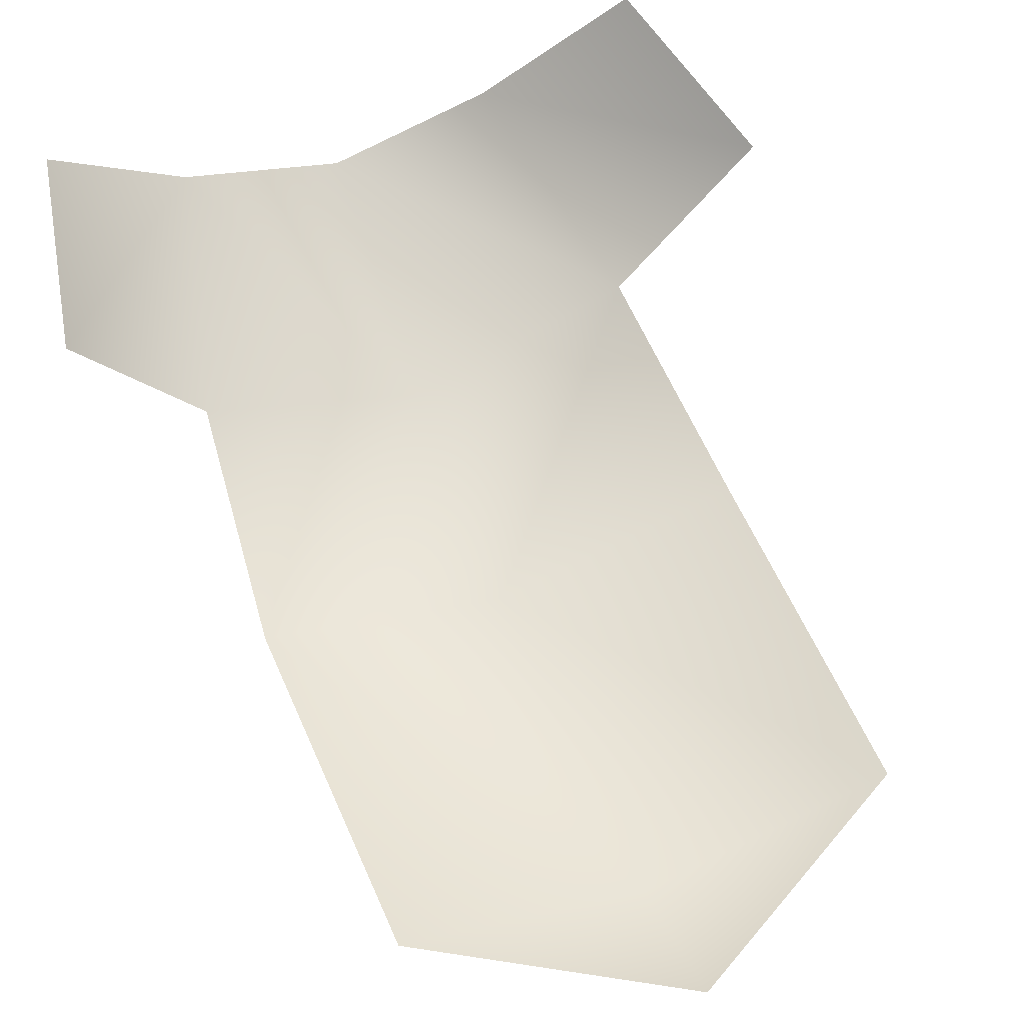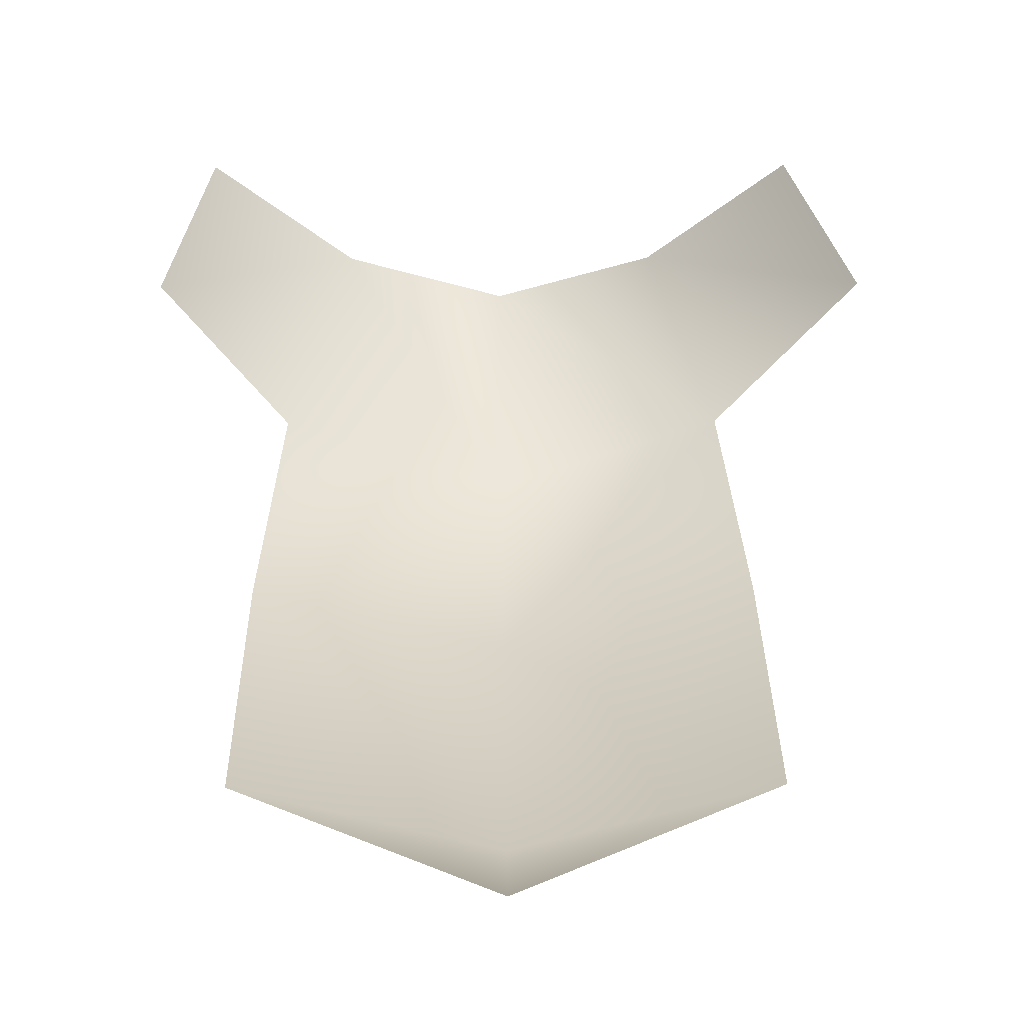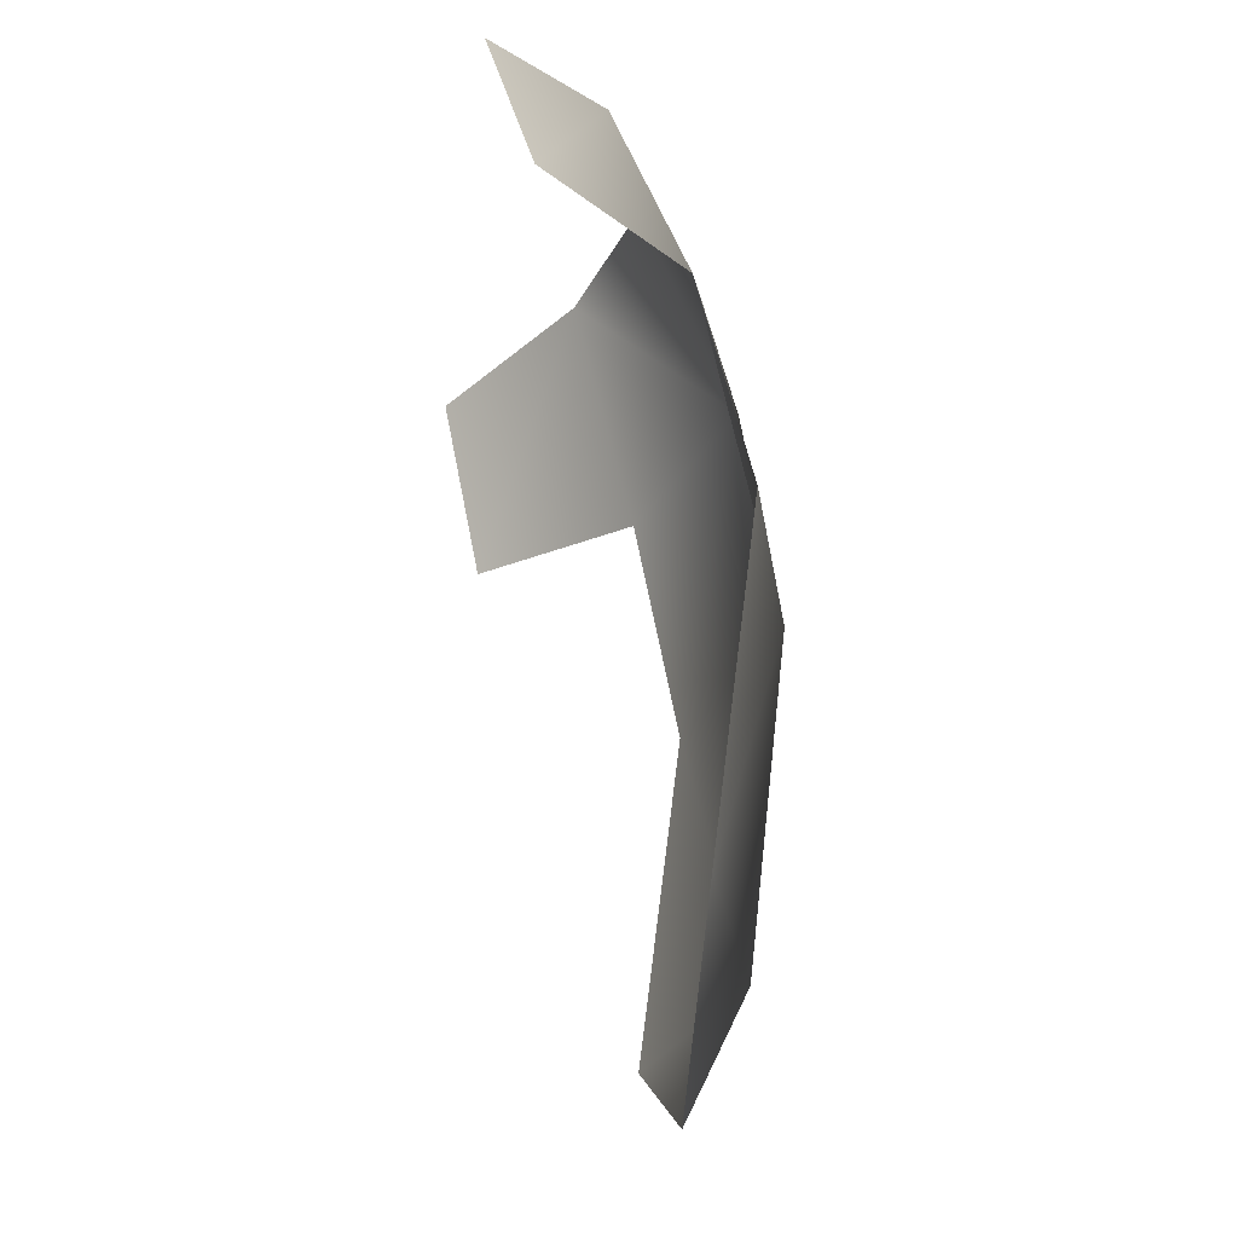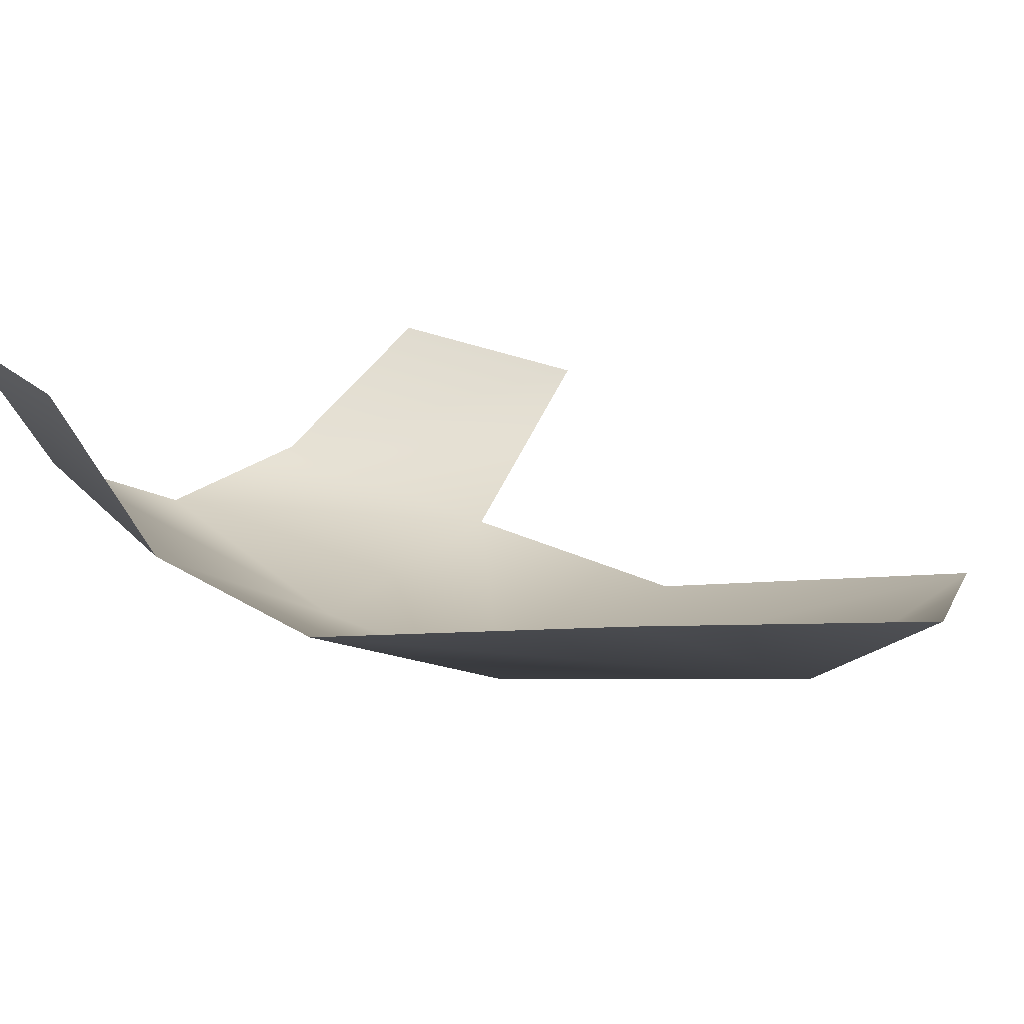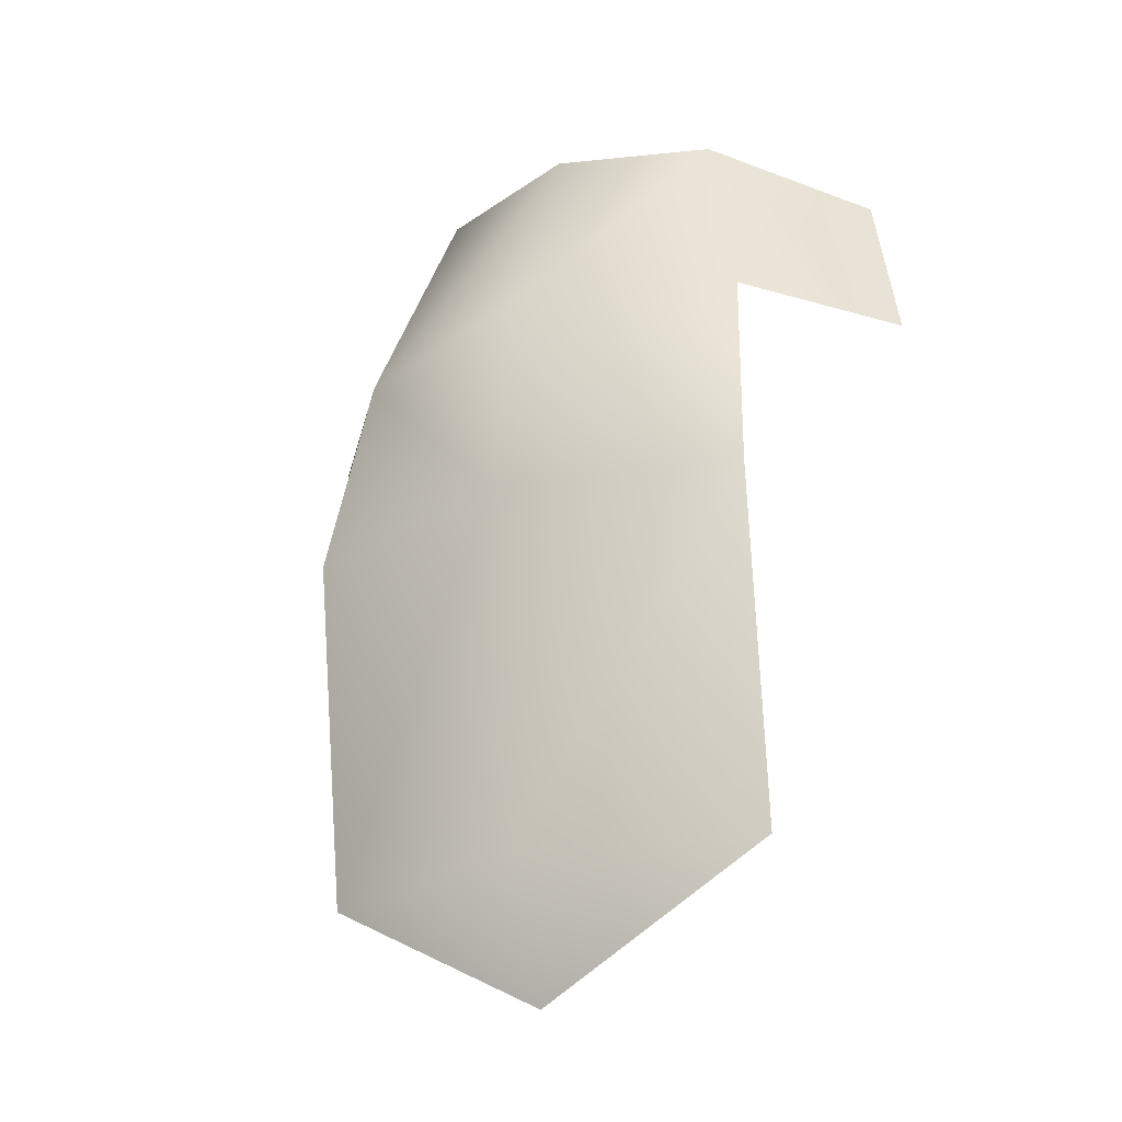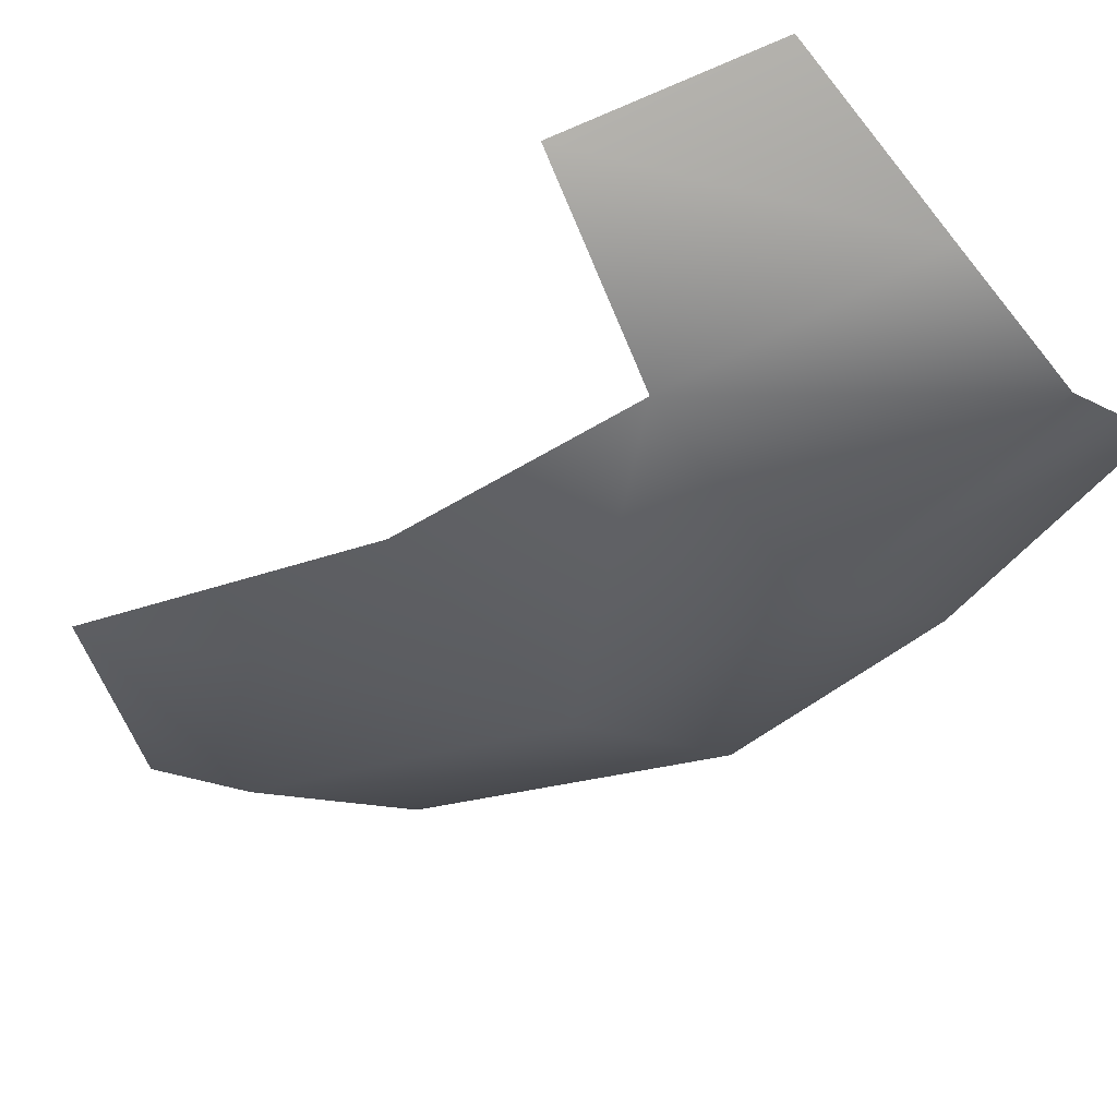
<metadata>
{"format":"obj","ext":"obj","renderer":"f3d","projection":"perspective","resolution":1024,"background":"white","views":[{"elev":56.0,"azim":-21.0,"up":"+Z"},{"elev":31.6,"azim":-0.6,"up":"+Z"},{"elev":-29.8,"azim":83.2,"up":"+Y"},{"elev":5.7,"azim":-46.4,"up":"+Z"},{"elev":-27.2,"azim":-151.7,"up":"+Y"},{"elev":-30.2,"azim":127.1,"up":"+Z"}]}
</metadata>
<code>
o D14C_L
v -26.78 23.11 -4.524
v -25.3 23.11 -4.118
v -25.34 20.87 -3.84
v -26.78 23.11 -4.524
v -25.34 20.87 -3.84
v -26.78 20.87 -4.266
v -26.78 23.11 -4.524
v -26.78 24.58 -4.287
v -25.43 24.58 -3.81
v -26.78 23.11 -4.524
v -25.43 24.58 -3.81
v -25.3 23.11 -4.118
v -26.78 20.87 -4.266
v -25.34 20.87 -3.84
v -26.78 20.05 -3.884
v -26.78 20.87 -4.266
v -28.22 20.87 -3.84
v -28.26 23.11 -4.118
v -26.78 20.87 -4.266
v -28.26 23.11 -4.118
v -26.78 23.11 -4.524
v -28.26 23.11 -4.118
v -28.13 24.58 -3.81
v -26.78 24.58 -4.287
v -28.26 23.11 -4.118
v -26.78 24.58 -4.287
v -26.78 23.11 -4.524
v -26.78 20.05 -3.884
v -28.22 20.87 -3.84
v -26.78 20.87 -4.266
v -26.78 26.07 -3.671
v -25.79 26.04 -3.37
v -25.43 24.58 -3.81
v -26.78 26.07 -3.671
v -25.43 24.58 -3.81
v -26.78 24.58 -4.287
v -27.77 26.04 -3.37
v -28.13 24.58 -3.81
v -28.87 24.58 -2.843
v -27.77 26.04 -3.37
v -28.87 24.58 -2.843
v -28.62 25.76 -2.57
v -24.59 24.58 -2.843
v -25.43 24.58 -3.81
v -25.79 26.04 -3.37
v -24.59 24.58 -2.843
v -25.79 26.04 -3.37
v -24.94 25.76 -2.57
v -26.78 24.58 -4.287
v -28.13 24.58 -3.81
v -27.77 26.04 -3.37
v -26.78 24.58 -4.287
v -27.77 26.04 -3.37
v -26.78 26.07 -3.671
f 1 2 3
f 4 5 6
f 7 8 9
f 10 11 12
f 13 14 15
f 16 17 18
f 19 20 21
f 22 23 24
f 25 26 27
f 28 29 30
f 31 32 33
f 34 35 36
f 37 38 39
f 40 41 42
f 43 44 45
f 46 47 48
f 49 50 51
f 52 53 54

</code>
